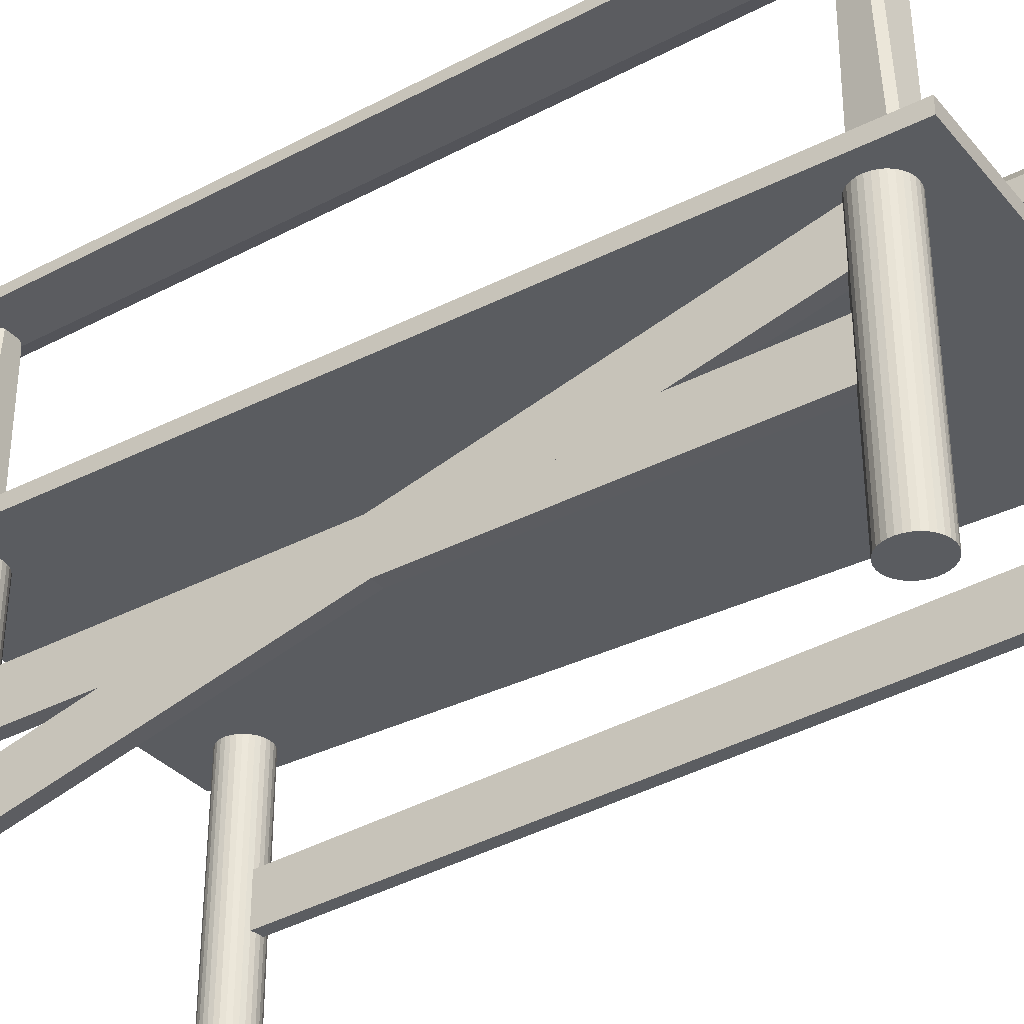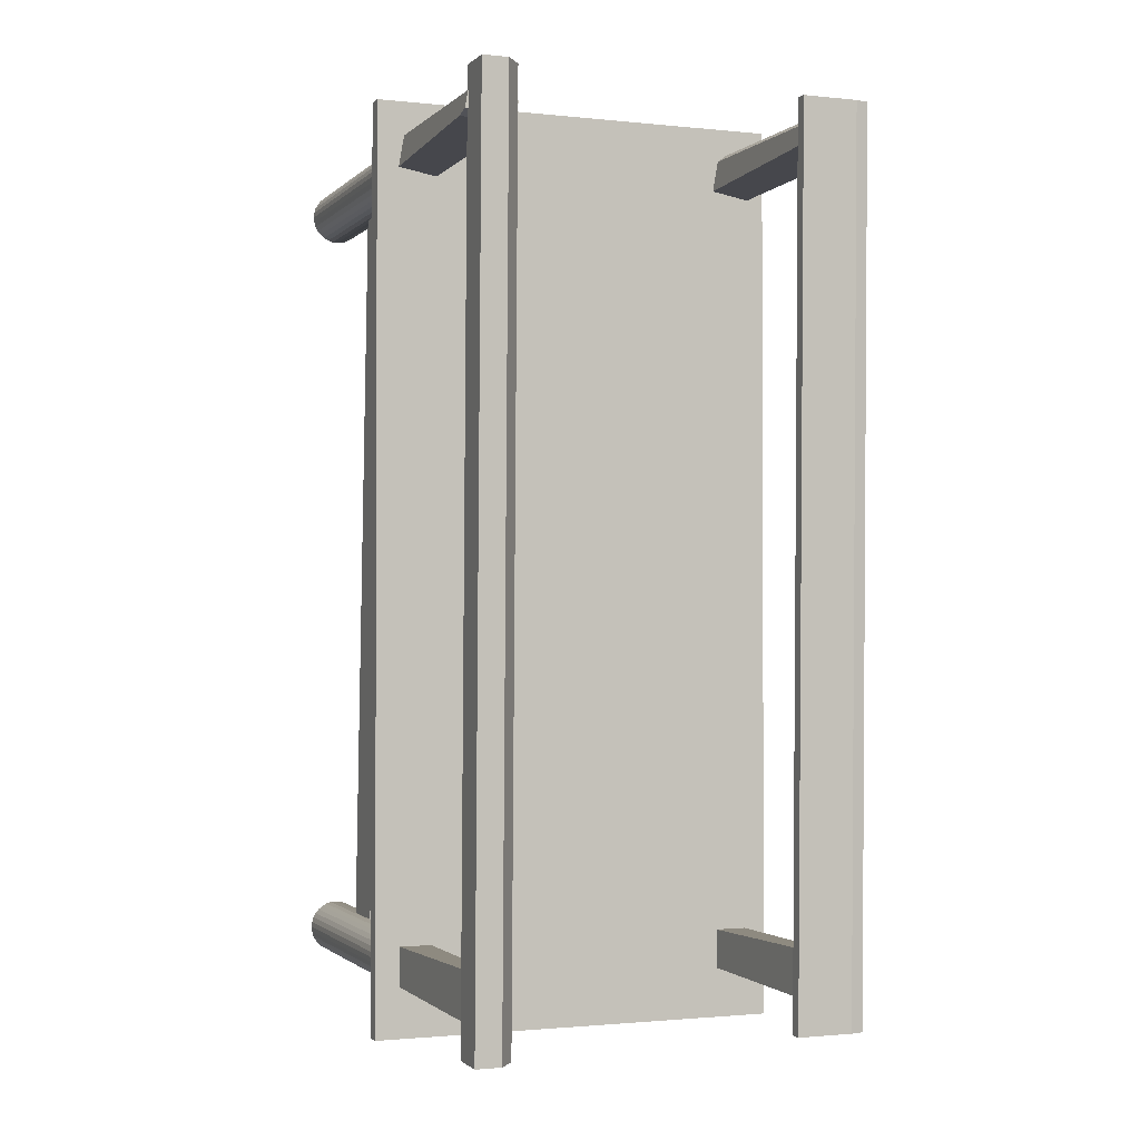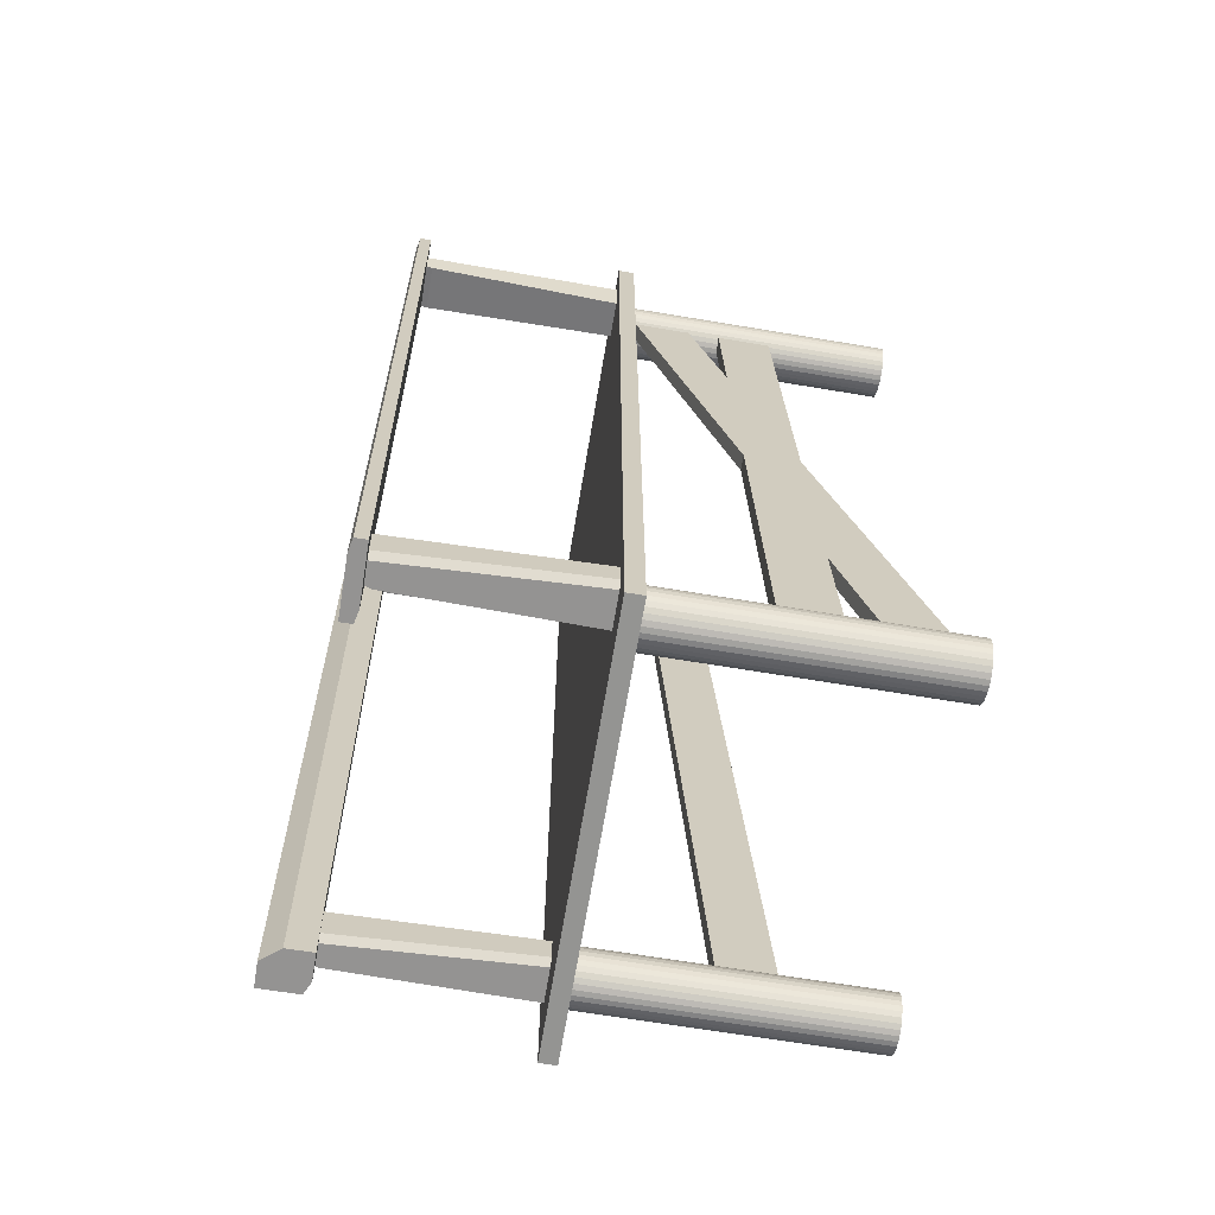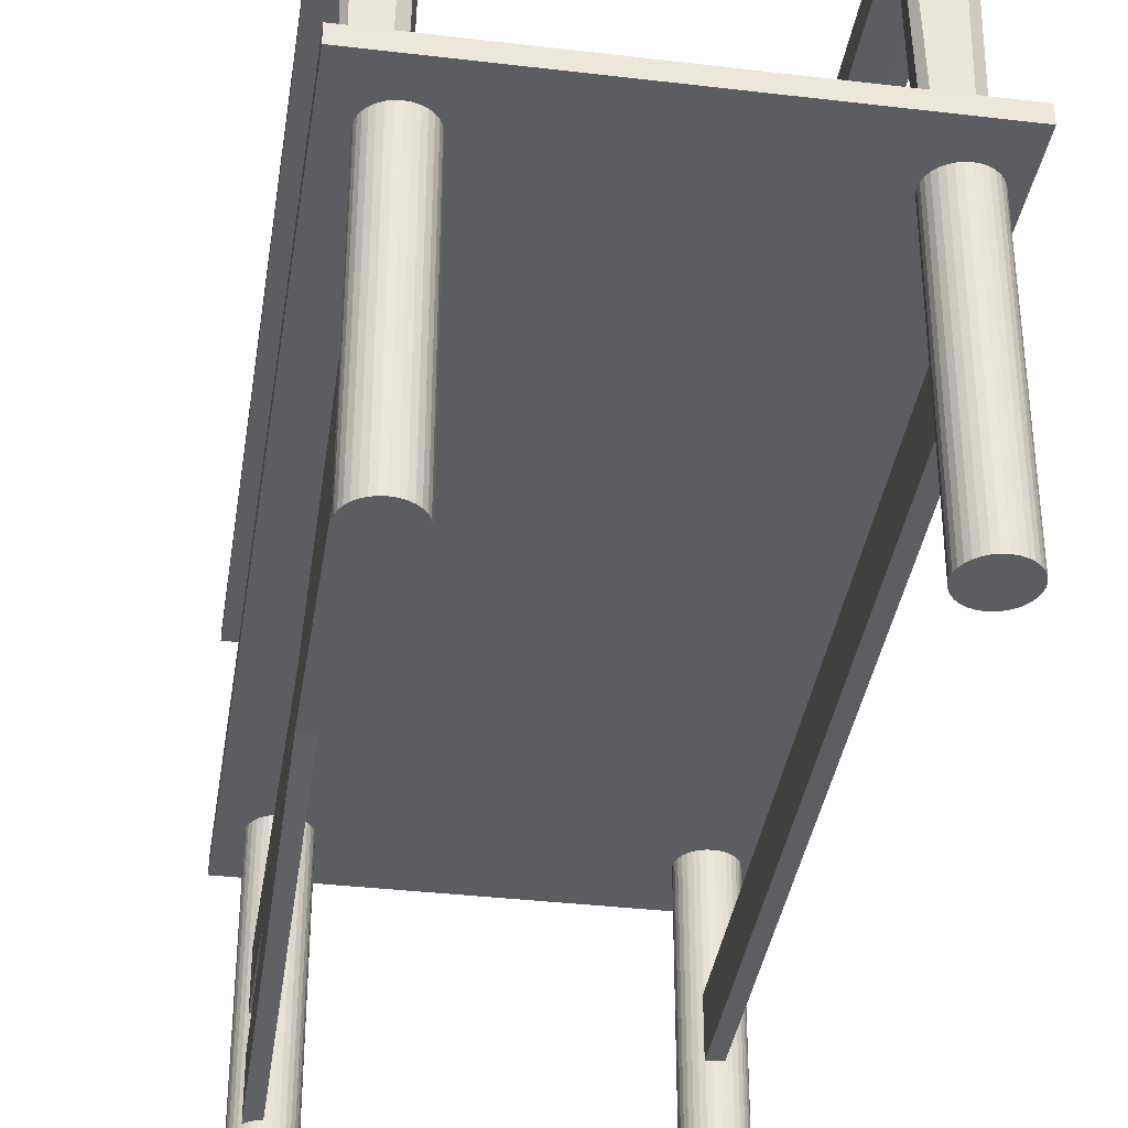
<metadata>
{"format":"obj","ext":"obj","renderer":"f3d","projection":"perspective","resolution":1024,"background":"white","views":[{"elev":-34.4,"azim":-55.8,"up":"+Y"},{"elev":-1.5,"azim":158.9,"up":"+Z"},{"elev":-66.9,"azim":-99.5,"up":"+Z"},{"elev":-35.6,"azim":-8.9,"up":"+Y"}]}
</metadata>
<code>
o Cube
v 3.246 -0.1291 -7.126
v 3.246 0.1291 -7.126
v 3.246 -0.1291 7.126
v 3.246 0.1291 7.126
v -3.246 -0.1291 -7.126
v -3.246 0.1291 -7.126
v -3.246 -0.1291 7.126
v -3.246 0.1291 7.126
f 1 3 7 5
f 4 8 7 3
f 8 6 5 7
f 6 8 4 2
f 2 4 3 1
f 6 2 1 5
o Cylinder
v 2.641 -0.1361 5.722
v 2.641 -4.451 5.722
v 2.721 -0.1361 5.73
v 2.721 -4.451 5.73
v 2.799 -0.1361 5.754
v 2.799 -4.451 5.754
v 2.871 -0.1361 5.792
v 2.871 -4.451 5.792
v 2.934 -0.1361 5.844
v 2.934 -4.451 5.844
v 2.985 -0.1361 5.906
v 2.985 -4.451 5.906
v 3.023 -0.1361 5.978
v 3.023 -4.451 5.978
v 3.047 -0.1361 6.056
v 3.047 -4.451 6.056
v 3.055 -0.1361 6.137
v 3.055 -4.451 6.137
v 3.047 -0.1361 6.217
v 3.047 -4.451 6.217
v 3.023 -0.1361 6.295
v 3.023 -4.451 6.295
v 2.985 -0.1361 6.367
v 2.985 -4.451 6.367
v 2.934 -0.1361 6.43
v 2.934 -4.451 6.43
v 2.871 -0.1361 6.481
v 2.871 -4.451 6.481
v 2.799 -0.1361 6.519
v 2.799 -4.451 6.519
v 2.721 -0.1361 6.543
v 2.721 -4.451 6.543
v 2.641 -0.1361 6.551
v 2.641 -4.451 6.551
v 2.56 -0.1361 6.543
v 2.56 -4.451 6.543
v 2.482 -0.1361 6.519
v 2.482 -4.451 6.519
v 2.411 -0.1361 6.481
v 2.411 -4.451 6.481
v 2.348 -0.1361 6.43
v 2.348 -4.451 6.43
v 2.296 -0.1361 6.367
v 2.296 -4.451 6.367
v 2.258 -0.1361 6.295
v 2.258 -4.451 6.295
v 2.234 -0.1361 6.217
v 2.234 -4.451 6.217
v 2.226 -0.1361 6.137
v 2.226 -4.451 6.137
v 2.234 -0.1361 6.056
v 2.234 -4.451 6.056
v 2.258 -0.1361 5.978
v 2.258 -4.451 5.978
v 2.296 -0.1361 5.906
v 2.296 -4.451 5.906
v 2.348 -0.1361 5.844
v 2.348 -4.451 5.844
v 2.411 -0.1361 5.792
v 2.411 -4.451 5.792
v 2.482 -0.1361 5.754
v 2.482 -4.451 5.754
v 2.56 -0.1361 5.73
v 2.56 -4.451 5.73
f 9 11 12 10
f 11 13 14 12
f 13 15 16 14
f 15 17 18 16
f 17 19 20 18
f 19 21 22 20
f 21 23 24 22
f 23 25 26 24
f 25 27 28 26
f 27 29 30 28
f 29 31 32 30
f 31 33 34 32
f 33 35 36 34
f 35 37 38 36
f 37 39 40 38
f 39 41 42 40
f 41 43 44 42
f 43 45 46 44
f 45 47 48 46
f 47 49 50 48
f 49 51 52 50
f 51 53 54 52
f 53 55 56 54
f 55 57 58 56
f 57 59 60 58
f 59 61 62 60
f 61 63 64 62
f 63 65 66 64
f 65 67 68 66
f 67 69 70 68
f 12 14 16 18 20 22 24 26 28 30 32 34 36 38 40 42 44 46 48 50 52 54 56 58 60 62 64 66 68 70 72 10
f 69 71 72 70
f 71 9 10 72
f 9 71 69 67 65 63 61 59 57 55 53 51 49 47 45 43 41 39 37 35 33 31 29 27 25 23 21 19 17 15 13 11
o Cylinder.001
v 2.641 -0.1361 -6.424
v 2.641 -4.451 -6.424
v 2.721 -0.1361 -6.416
v 2.721 -4.451 -6.416
v 2.799 -0.1361 -6.392
v 2.799 -4.451 -6.392
v 2.871 -0.1361 -6.354
v 2.871 -4.451 -6.354
v 2.934 -0.1361 -6.302
v 2.934 -4.451 -6.302
v 2.985 -0.1361 -6.239
v 2.985 -4.451 -6.239
v 3.023 -0.1361 -6.168
v 3.023 -4.451 -6.168
v 3.047 -0.1361 -6.09
v 3.047 -4.451 -6.09
v 3.055 -0.1361 -6.009
v 3.055 -4.451 -6.009
v 3.047 -0.1361 -5.928
v 3.047 -4.451 -5.928
v 3.023 -0.1361 -5.851
v 3.023 -4.451 -5.851
v 2.985 -0.1361 -5.779
v 2.985 -4.451 -5.779
v 2.934 -0.1361 -5.716
v 2.934 -4.451 -5.716
v 2.871 -0.1361 -5.665
v 2.871 -4.451 -5.665
v 2.799 -0.1361 -5.627
v 2.799 -4.451 -5.627
v 2.721 -0.1361 -5.603
v 2.721 -4.451 -5.603
v 2.641 -0.1361 -5.595
v 2.641 -4.451 -5.595
v 2.56 -0.1361 -5.603
v 2.56 -4.451 -5.603
v 2.482 -0.1361 -5.627
v 2.482 -4.451 -5.627
v 2.411 -0.1361 -5.665
v 2.411 -4.451 -5.665
v 2.348 -0.1361 -5.716
v 2.348 -4.451 -5.716
v 2.296 -0.1361 -5.779
v 2.296 -4.451 -5.779
v 2.258 -0.1361 -5.851
v 2.258 -4.451 -5.851
v 2.234 -0.1361 -5.928
v 2.234 -4.451 -5.928
v 2.226 -0.1361 -6.009
v 2.226 -4.451 -6.009
v 2.234 -0.1361 -6.09
v 2.234 -4.451 -6.09
v 2.258 -0.1361 -6.168
v 2.258 -4.451 -6.168
v 2.296 -0.1361 -6.239
v 2.296 -4.451 -6.239
v 2.348 -0.1361 -6.302
v 2.348 -4.451 -6.302
v 2.411 -0.1361 -6.354
v 2.411 -4.451 -6.354
v 2.482 -0.1361 -6.392
v 2.482 -4.451 -6.392
v 2.56 -0.1361 -6.416
v 2.56 -4.451 -6.416
f 73 75 76 74
f 75 77 78 76
f 77 79 80 78
f 79 81 82 80
f 81 83 84 82
f 83 85 86 84
f 85 87 88 86
f 87 89 90 88
f 89 91 92 90
f 91 93 94 92
f 93 95 96 94
f 95 97 98 96
f 97 99 100 98
f 99 101 102 100
f 101 103 104 102
f 103 105 106 104
f 105 107 108 106
f 107 109 110 108
f 109 111 112 110
f 111 113 114 112
f 113 115 116 114
f 115 117 118 116
f 117 119 120 118
f 119 121 122 120
f 121 123 124 122
f 123 125 126 124
f 125 127 128 126
f 127 129 130 128
f 129 131 132 130
f 131 133 134 132
f 76 78 80 82 84 86 88 90 92 94 96 98 100 102 104 106 108 110 112 114 116 118 120 122 124 126 128 130 132 134 136 74
f 133 135 136 134
f 135 73 74 136
f 73 135 133 131 129 127 125 123 121 119 117 115 113 111 109 107 105 103 101 99 97 95 93 91 89 87 85 83 81 79 77 75
o Cylinder.003
v -2.475 -0.1361 5.722
v -2.475 -4.451 5.722
v -2.394 -0.1361 5.73
v -2.394 -4.451 5.73
v -2.316 -0.1361 5.754
v -2.316 -4.451 5.754
v -2.245 -0.1361 5.792
v -2.245 -4.451 5.792
v -2.182 -0.1361 5.844
v -2.182 -4.451 5.844
v -2.13 -0.1361 5.906
v -2.13 -4.451 5.906
v -2.092 -0.1361 5.978
v -2.092 -4.451 5.978
v -2.069 -0.1361 6.056
v -2.069 -4.451 6.056
v -2.061 -0.1361 6.137
v -2.061 -4.451 6.137
v -2.069 -0.1361 6.217
v -2.069 -4.451 6.217
v -2.092 -0.1361 6.295
v -2.092 -4.451 6.295
v -2.13 -0.1361 6.367
v -2.13 -4.451 6.367
v -2.182 -0.1361 6.43
v -2.182 -4.451 6.43
v -2.245 -0.1361 6.481
v -2.245 -4.451 6.481
v -2.316 -0.1361 6.519
v -2.316 -4.451 6.519
v -2.394 -0.1361 6.543
v -2.394 -4.451 6.543
v -2.475 -0.1361 6.551
v -2.475 -4.451 6.551
v -2.556 -0.1361 6.543
v -2.556 -4.451 6.543
v -2.633 -0.1361 6.519
v -2.633 -4.451 6.519
v -2.705 -0.1361 6.481
v -2.705 -4.451 6.481
v -2.768 -0.1361 6.43
v -2.768 -4.451 6.43
v -2.819 -0.1361 6.367
v -2.819 -4.451 6.367
v -2.858 -0.1361 6.295
v -2.858 -4.451 6.295
v -2.881 -0.1361 6.217
v -2.881 -4.451 6.217
v -2.889 -0.1361 6.137
v -2.889 -4.451 6.137
v -2.881 -0.1361 6.056
v -2.881 -4.451 6.056
v -2.858 -0.1361 5.978
v -2.858 -4.451 5.978
v -2.819 -0.1361 5.906
v -2.819 -4.451 5.906
v -2.768 -0.1361 5.844
v -2.768 -4.451 5.844
v -2.705 -0.1361 5.792
v -2.705 -4.451 5.792
v -2.633 -0.1361 5.754
v -2.633 -4.451 5.754
v -2.556 -0.1361 5.73
v -2.556 -4.451 5.73
f 137 139 140 138
f 139 141 142 140
f 141 143 144 142
f 143 145 146 144
f 145 147 148 146
f 147 149 150 148
f 149 151 152 150
f 151 153 154 152
f 153 155 156 154
f 155 157 158 156
f 157 159 160 158
f 159 161 162 160
f 161 163 164 162
f 163 165 166 164
f 165 167 168 166
f 167 169 170 168
f 169 171 172 170
f 171 173 174 172
f 173 175 176 174
f 175 177 178 176
f 177 179 180 178
f 179 181 182 180
f 181 183 184 182
f 183 185 186 184
f 185 187 188 186
f 187 189 190 188
f 189 191 192 190
f 191 193 194 192
f 193 195 196 194
f 195 197 198 196
f 140 142 144 146 148 150 152 154 156 158 160 162 164 166 168 170 172 174 176 178 180 182 184 186 188 190 192 194 196 198 200 138
f 197 199 200 198
f 199 137 138 200
f 137 199 197 195 193 191 189 187 185 183 181 179 177 175 173 171 169 167 165 163 161 159 157 155 153 151 149 147 145 143 141 139
o Cylinder.002
v -2.475 -0.1361 -6.424
v -2.475 -4.451 -6.424
v -2.394 -0.1361 -6.416
v -2.394 -4.451 -6.416
v -2.316 -0.1361 -6.392
v -2.316 -4.451 -6.392
v -2.245 -0.1361 -6.354
v -2.245 -4.451 -6.354
v -2.182 -0.1361 -6.302
v -2.182 -4.451 -6.302
v -2.13 -0.1361 -6.239
v -2.13 -4.451 -6.239
v -2.092 -0.1361 -6.168
v -2.092 -4.451 -6.168
v -2.069 -0.1361 -6.09
v -2.069 -4.451 -6.09
v -2.061 -0.1361 -6.009
v -2.061 -4.451 -6.009
v -2.069 -0.1361 -5.928
v -2.069 -4.451 -5.928
v -2.092 -0.1361 -5.851
v -2.092 -4.451 -5.851
v -2.13 -0.1361 -5.779
v -2.13 -4.451 -5.779
v -2.182 -0.1361 -5.716
v -2.182 -4.451 -5.716
v -2.245 -0.1361 -5.665
v -2.245 -4.451 -5.665
v -2.316 -0.1361 -5.627
v -2.316 -4.451 -5.627
v -2.394 -0.1361 -5.603
v -2.394 -4.451 -5.603
v -2.475 -0.1361 -5.595
v -2.475 -4.451 -5.595
v -2.556 -0.1361 -5.603
v -2.556 -4.451 -5.603
v -2.633 -0.1361 -5.627
v -2.633 -4.451 -5.627
v -2.705 -0.1361 -5.665
v -2.705 -4.451 -5.665
v -2.768 -0.1361 -5.716
v -2.768 -4.451 -5.716
v -2.819 -0.1361 -5.779
v -2.819 -4.451 -5.779
v -2.858 -0.1361 -5.851
v -2.858 -4.451 -5.851
v -2.881 -0.1361 -5.928
v -2.881 -4.451 -5.928
v -2.889 -0.1361 -6.009
v -2.889 -4.451 -6.009
v -2.881 -0.1361 -6.09
v -2.881 -4.451 -6.09
v -2.858 -0.1361 -6.168
v -2.858 -4.451 -6.168
v -2.819 -0.1361 -6.239
v -2.819 -4.451 -6.239
v -2.768 -0.1361 -6.302
v -2.768 -4.451 -6.302
v -2.705 -0.1361 -6.354
v -2.705 -4.451 -6.354
v -2.633 -0.1361 -6.392
v -2.633 -4.451 -6.392
v -2.556 -0.1361 -6.416
v -2.556 -4.451 -6.416
f 201 203 204 202
f 203 205 206 204
f 205 207 208 206
f 207 209 210 208
f 209 211 212 210
f 211 213 214 212
f 213 215 216 214
f 215 217 218 216
f 217 219 220 218
f 219 221 222 220
f 221 223 224 222
f 223 225 226 224
f 225 227 228 226
f 227 229 230 228
f 229 231 232 230
f 231 233 234 232
f 233 235 236 234
f 235 237 238 236
f 237 239 240 238
f 239 241 242 240
f 241 243 244 242
f 243 245 246 244
f 245 247 248 246
f 247 249 250 248
f 249 251 252 250
f 251 253 254 252
f 253 255 256 254
f 255 257 258 256
f 257 259 260 258
f 259 261 262 260
f 204 206 208 210 212 214 216 218 220 222 224 226 228 230 232 234 236 238 240 242 244 246 248 250 252 254 256 258 260 262 264 202
f 261 263 264 262
f 263 201 202 264
f 201 263 261 259 257 255 253 251 249 247 245 243 241 239 237 235 233 231 229 227 225 223 221 219 217 215 213 211 209 207 205 203
o Cube.001
v -2.729 -1.044 6.127
v -2.729 -0.2196 5.916
v -2.729 -4.129 -5.916
v -2.729 -3.305 -6.127
v -2.499 -1.044 6.127
v -2.499 -0.2196 5.916
v -2.499 -4.129 -5.916
v -2.499 -3.305 -6.127
f 265 266 268 267
f 267 268 272 271
f 271 272 270 269
f 269 270 266 265
f 267 271 269 265
f 272 268 266 270
o Cube.002
v -2.729 -2.486 6.223
v -2.729 -1.635 6.207
v -2.729 -2.714 -6.207
v -2.729 -1.863 -6.223
v -2.499 -2.486 6.223
v -2.499 -1.635 6.207
v -2.499 -2.714 -6.207
v -2.499 -1.863 -6.223
f 273 274 276 275
f 275 276 280 279
f 279 280 278 277
f 277 278 274 273
f 275 279 277 273
f 280 276 274 278
o Cube.003
v 2.474 -2.25 6.23
v 2.474 -1.4 6.183
v 2.474 -2.949 -6.183
v 2.474 -2.099 -6.23
v 2.704 -2.25 6.23
v 2.704 -1.4 6.183
v 2.704 -2.949 -6.183
v 2.704 -2.099 -6.23
f 281 282 284 283
f 283 284 288 287
f 287 288 286 285
f 285 286 282 281
f 283 287 285 281
f 288 284 282 286
o Cube.004
v -2.405 0.04163 -5.737
v -2.405 0.04163 -6.342
v -2.91 0.04163 -5.737
v -3.046 0.04163 -5.865
v -2.949 3.211 -5.794
v -2.813 3.211 -5.666
v -3.046 0.04163 -6.25
v -2.948 0.04163 -6.342
v -2.851 3.211 -6.413
v -2.949 3.211 -6.321
v -2.496 3.024 -5.67
v -2.562 3.211 -5.666
v -2.562 3.211 -6.413
v -2.496 3.024 -6.409
f 296 297 301 302 290
f 295 296 290 289 291 292
f 289 299 300 294 291
f 291 294 293 292
f 290 302 299 289
f 297 296 295 298
f 292 293 298 295
f 301 300 299 302
f 301 297 298 293 294 300
o Cube.005
v -2.372 -0.07456 6.114
v -2.968 -0.07456 6.009
v -2.459 -0.07456 6.61
v -2.609 -0.07456 6.722
v -2.523 3.463 6.639
v -2.373 3.463 6.528
v -2.988 -0.07456 6.656
v -3.062 -0.07456 6.544
v -3.115 3.463 6.436
v -3.041 3.463 6.549
v -2.322 3.255 6.215
v -2.329 3.463 6.28
v -3.065 3.463 6.151
v -3.05 3.255 6.087
f 310 311 315 316 304
f 309 310 304 303 305 306
f 303 313 314 308 305
f 305 308 307 306
f 304 316 313 303
f 311 310 309 312
f 306 307 312 309
f 315 314 313 316
f 315 311 312 307 308 314
o Cube.006
v -3.305 3.363 6.887
v -3.305 3.111 -6.883
v -2.229 3.588 6.883
v -2.229 3.336 -6.887
v -3.105 3.588 6.883
v -3.305 3.546 6.884
v -3.305 3.294 -6.886
v -3.105 3.336 -6.887
v -2.43 3.363 6.887
v -2.229 3.405 6.886
v -2.229 3.153 -6.884
v -2.43 3.111 -6.883
f 320 324 321 319
f 325 326 319 321 322 317
f 317 322 323 318
f 327 320 319 326
f 321 324 323 322
f 318 323 324 320 327 328
f 325 328 327 326
f 318 328 325 317
o Cube.009
v 2.867 0.04163 -5.737
v 2.867 0.04163 -6.342
v 2.363 0.04163 -5.737
v 2.226 0.04163 -5.865
v 2.323 3.211 -5.794
v 2.459 3.211 -5.666
v 2.226 0.04163 -6.25
v 2.324 0.04163 -6.342
v 2.421 3.211 -6.413
v 2.323 3.211 -6.321
v 2.776 3.024 -5.67
v 2.71 3.211 -5.666
v 2.71 3.211 -6.413
v 2.776 3.024 -6.409
f 336 337 341 342 330
f 335 336 330 329 331 332
f 329 339 340 334 331
f 331 334 333 332
f 330 342 339 329
f 337 336 335 338
f 332 333 338 335
f 341 340 339 342
f 341 337 338 333 334 340
o Cube.008
v 2.9 -0.07456 6.114
v 2.304 -0.07456 6.009
v 2.813 -0.07456 6.61
v 2.663 -0.07456 6.722
v 2.749 3.463 6.639
v 2.899 3.463 6.528
v 2.284 -0.07456 6.656
v 2.21 -0.07456 6.544
v 2.157 3.463 6.436
v 2.231 3.463 6.549
v 2.95 3.255 6.215
v 2.943 3.463 6.28
v 2.207 3.463 6.151
v 2.223 3.255 6.087
f 350 351 355 356 344
f 349 350 344 343 345 346
f 343 353 354 348 345
f 345 348 347 346
f 344 356 353 343
f 351 350 349 352
f 346 347 352 349
f 355 354 353 356
f 355 351 352 347 348 354
o Cube.007
v 2.26 3.32 6.894
v 2.26 3.067 -6.885
v 2.892 4.026 6.885
v 2.892 3.773 -6.894
v 2.497 4.026 6.885
v 2.26 3.732 6.887
v 2.26 3.479 -6.893
v 2.497 3.773 -6.894
v 2.691 3.32 6.894
v 2.892 3.415 6.893
v 2.892 3.162 -6.887
v 2.691 3.067 -6.885
f 360 364 361 359
f 365 366 359 361 362 357
f 357 362 363 358
f 367 360 359 366
f 361 364 363 362
f 358 363 364 360 367 368
f 365 368 367 366
f 358 368 365 357

</code>
